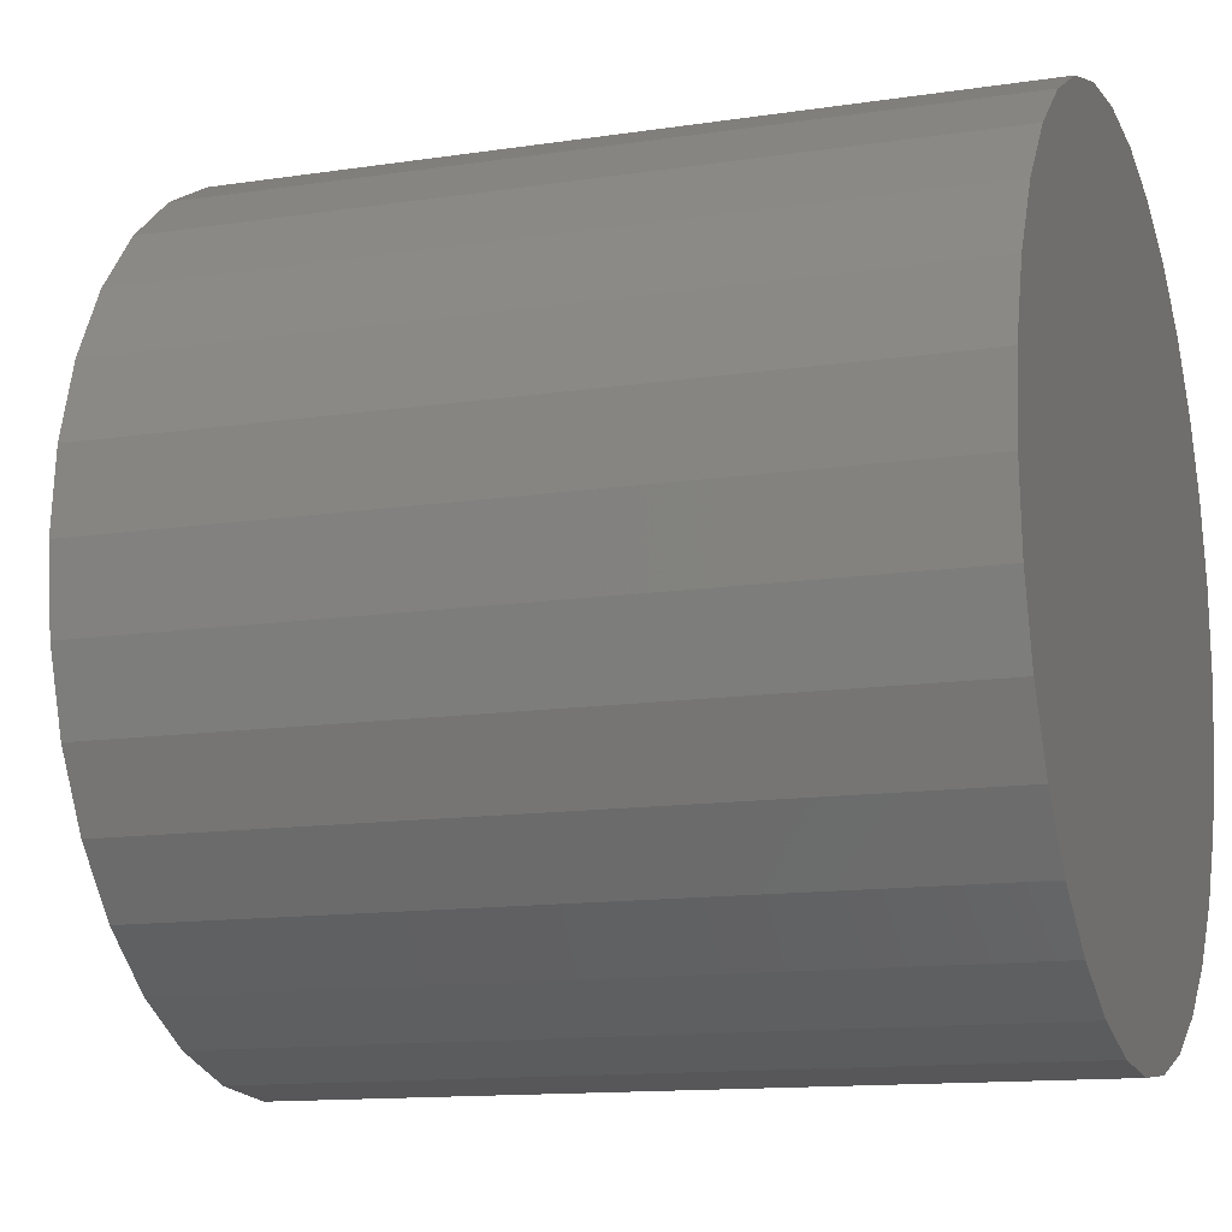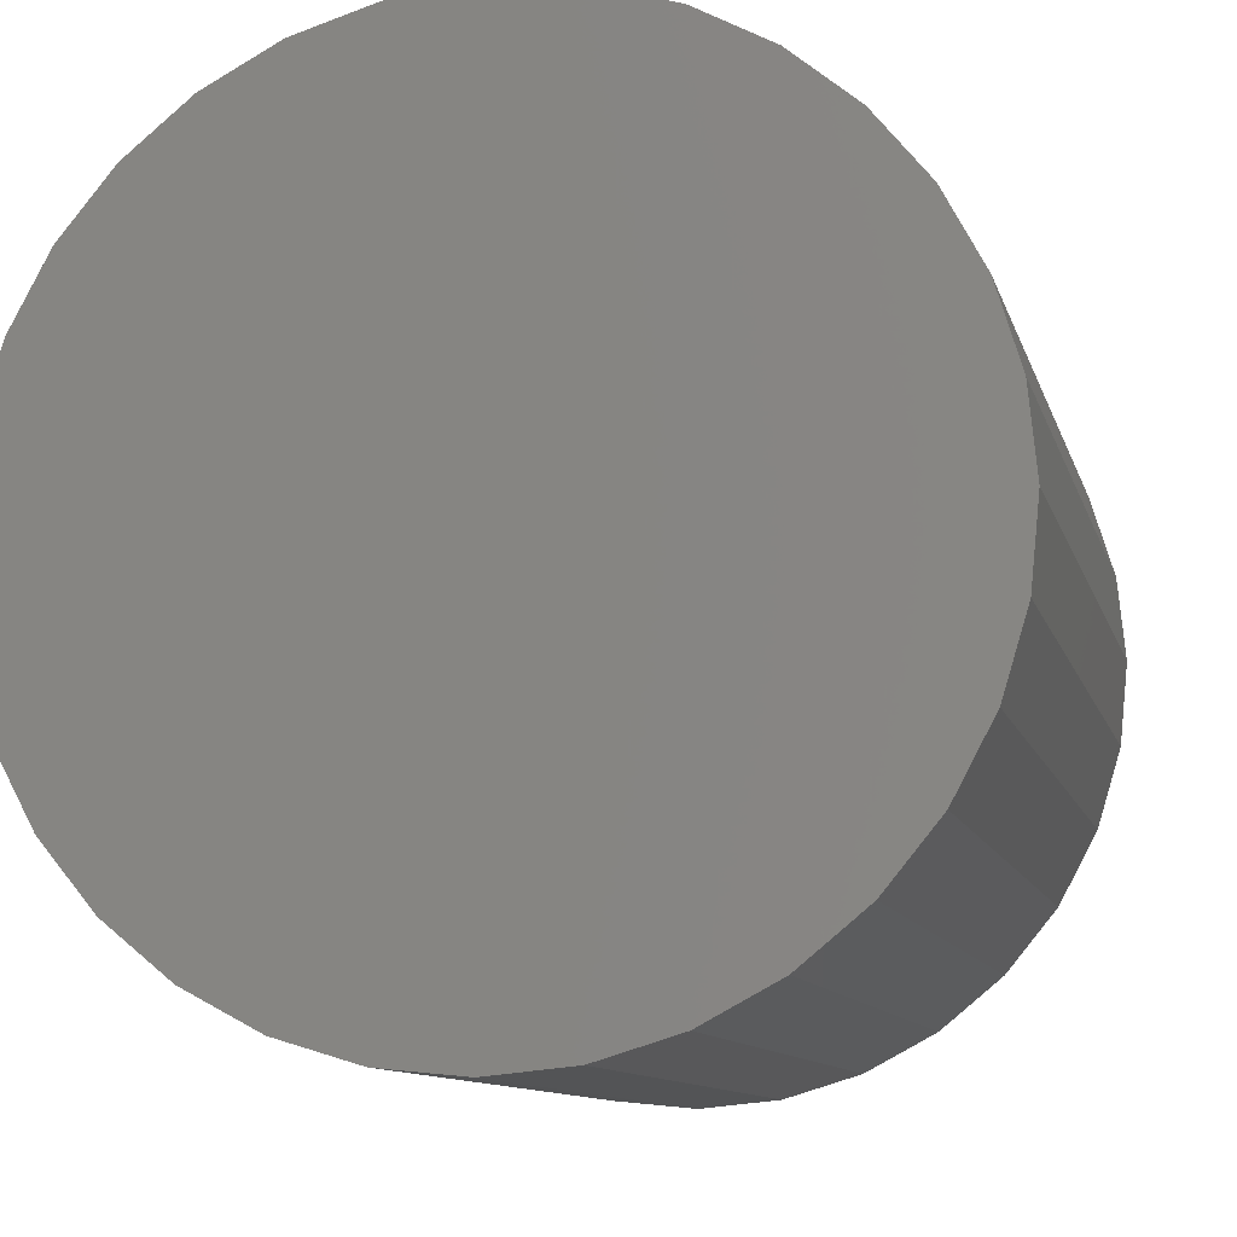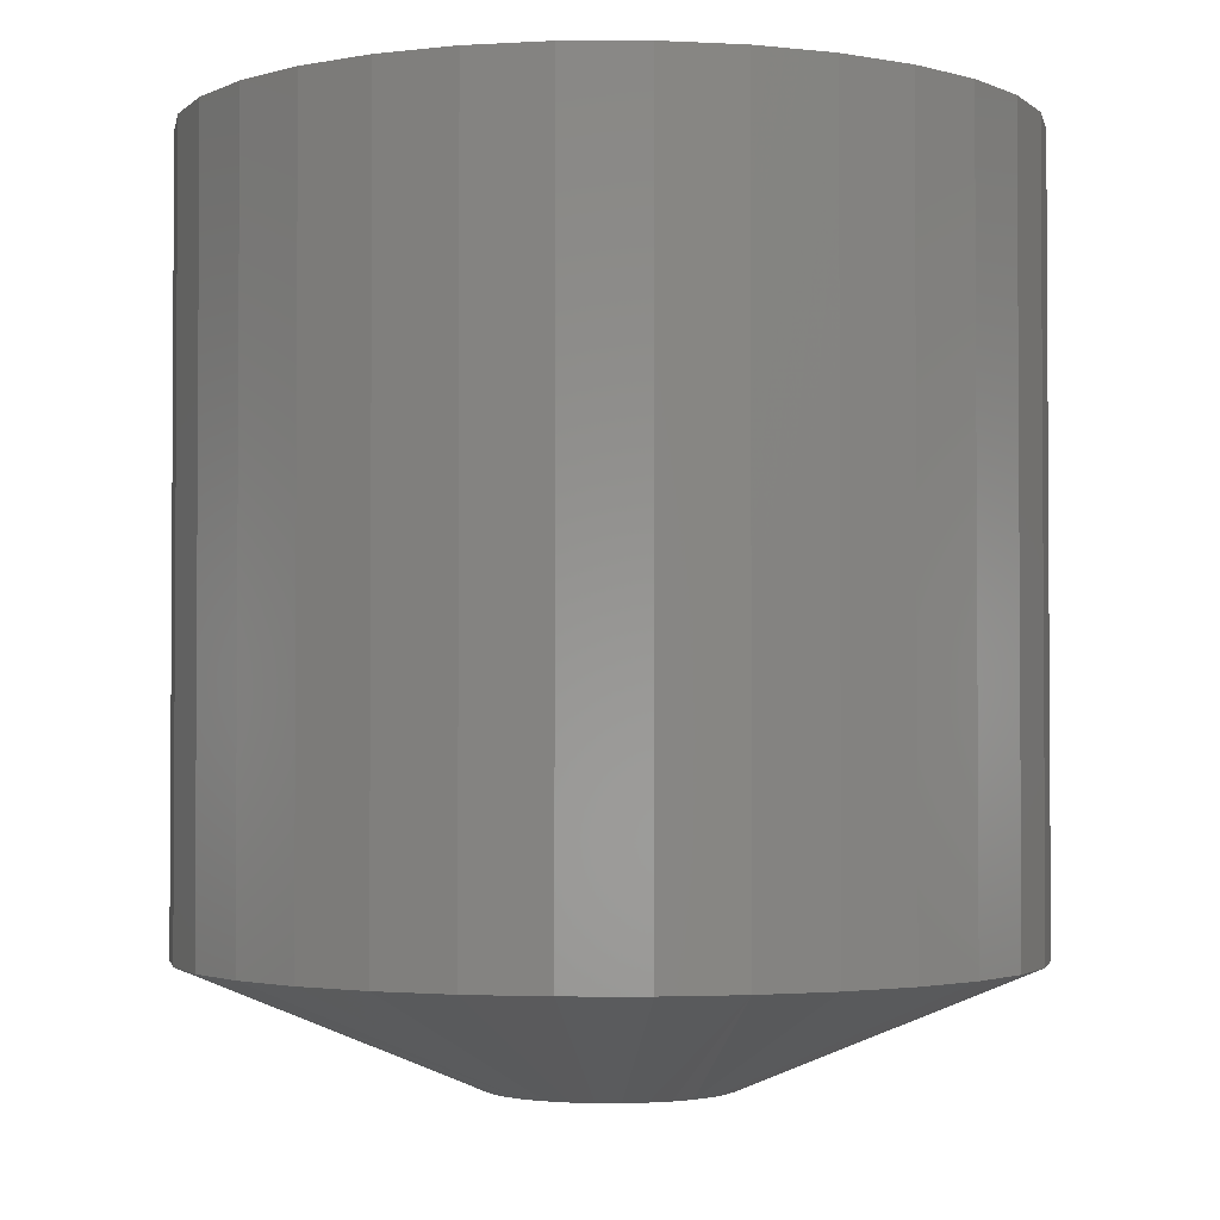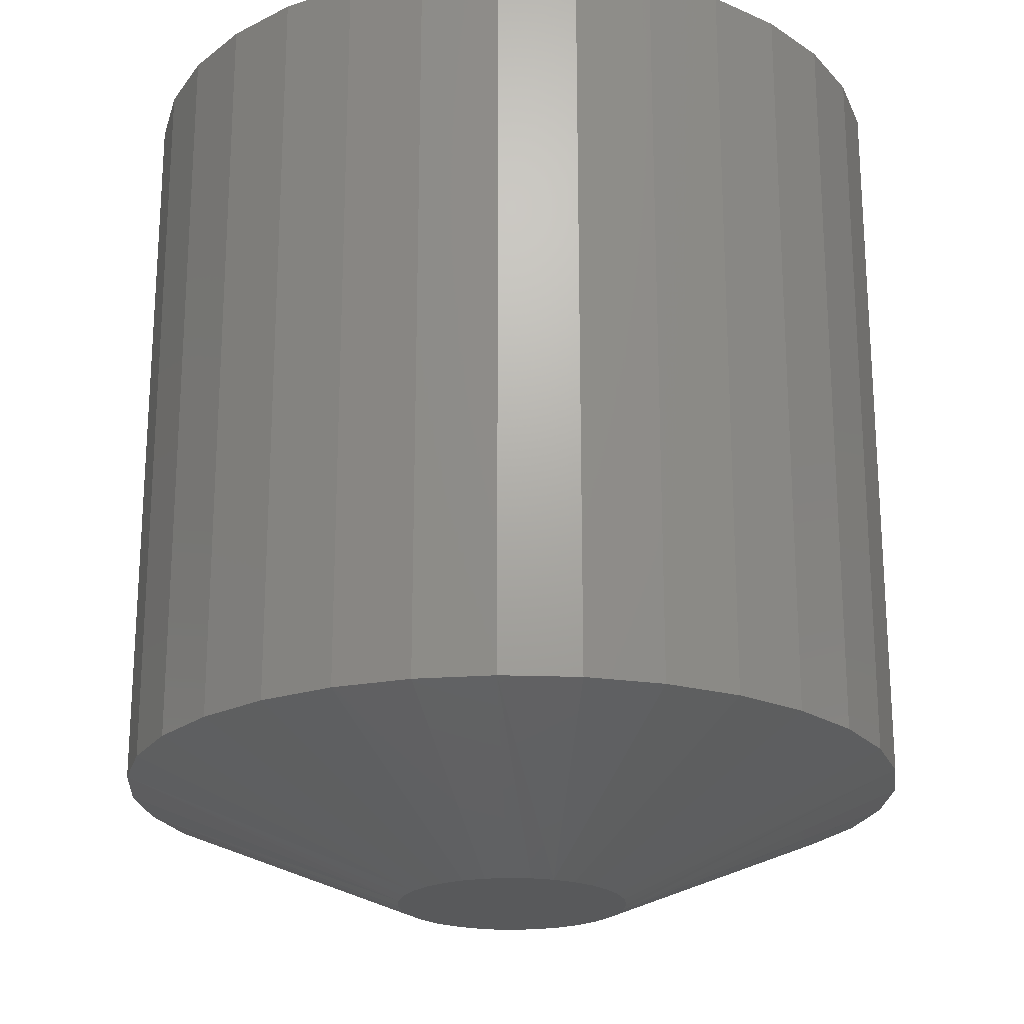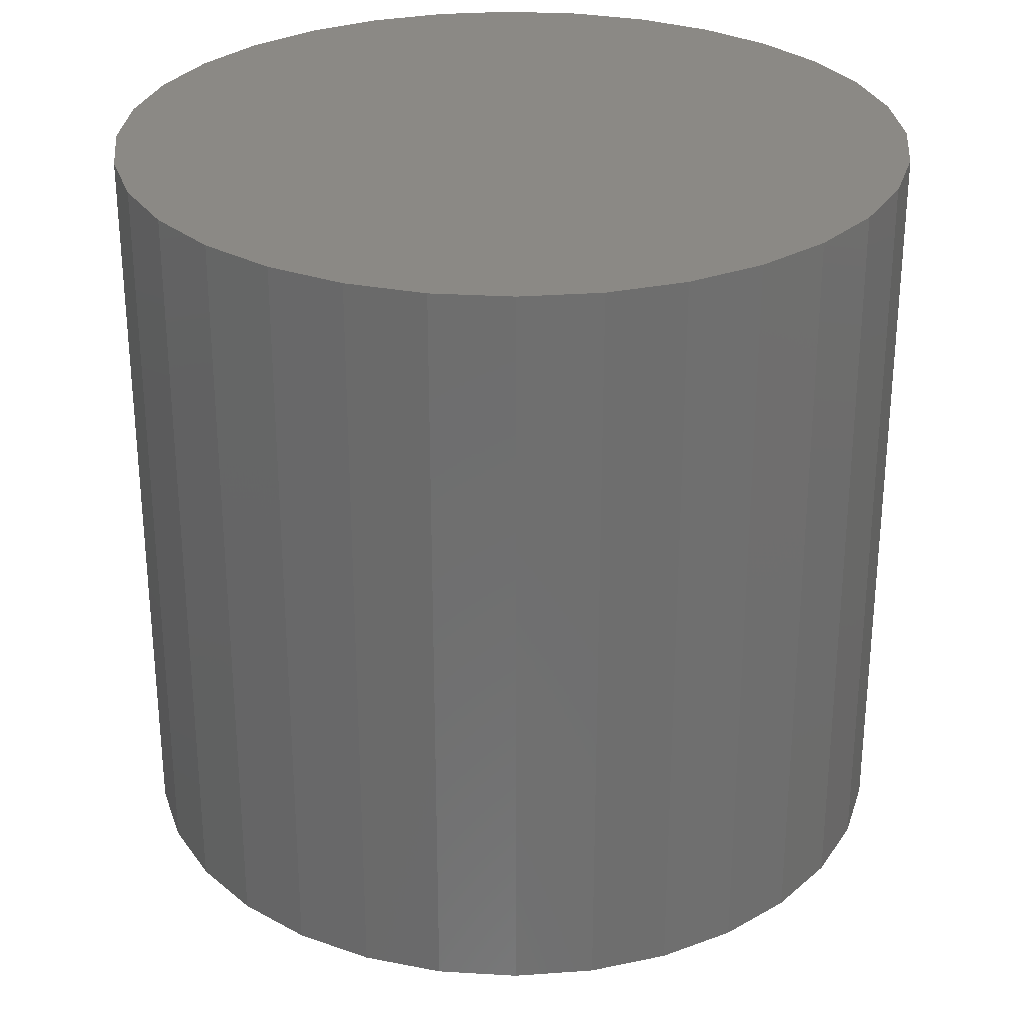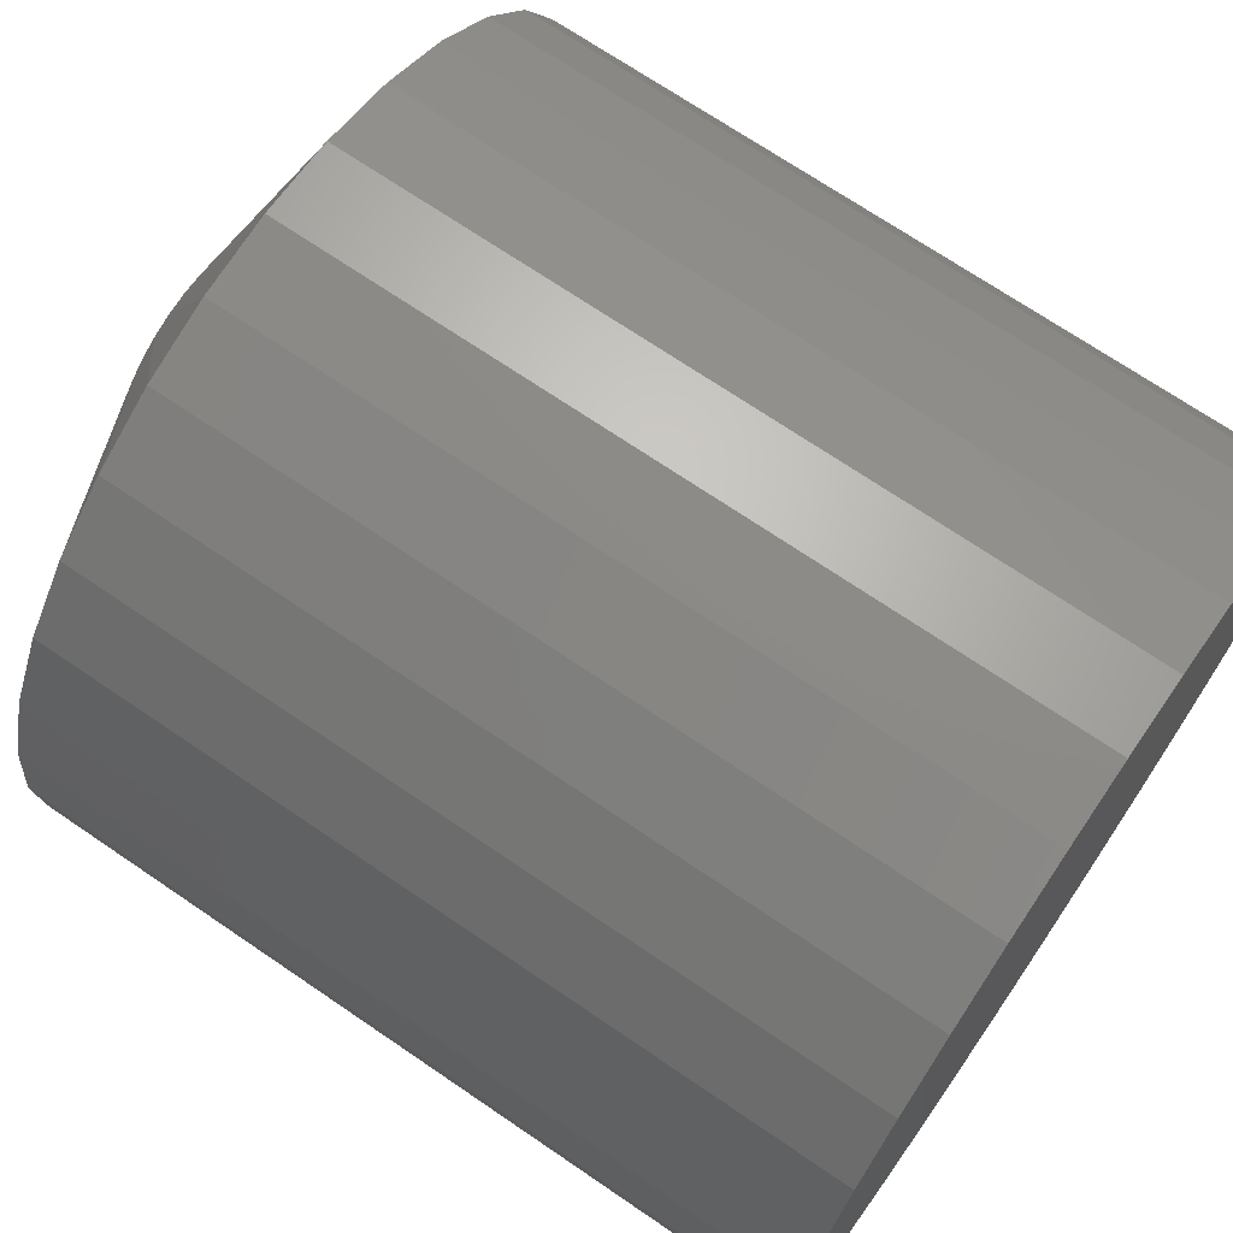
<metadata>
{"format":"stl","ext":"stl","renderer":"f3d","projection":"perspective","resolution":1024,"background":"white","views":[{"elev":-12.6,"azim":109.6,"up":"+Z"},{"elev":-10.2,"azim":-166.8,"up":"+Z"},{"elev":-2.2,"azim":152.5,"up":"+Y"},{"elev":-21.8,"azim":170.7,"up":"+Y"},{"elev":29.0,"azim":-34.3,"up":"+Y"},{"elev":70.7,"azim":124.3,"up":"+Z"}]}
</metadata>
<code>
# stl→obj: 96 verts, 188 faces
v -0.01227 -0.75 0.09929
v 0.02723 -0.75 0.09929
v 0.007484 -0.75 0.1012
v -0.03126 -0.75 0.09353
v 0.04622 -0.75 0.09353
v -0.04876 -0.75 0.08417
v 0.06373 -0.75 0.08417
v 0.06373 -0.75 -0.08417
v -0.03126 -0.75 -0.09353
v 0.04622 -0.75 -0.09353
v -0.01227 -0.75 -0.09929
v 0.02723 -0.75 -0.09929
v 0.007484 -0.75 -0.1012
v 0.07907 -0.75 0.07158
v -0.0641 -0.75 0.07158
v 0.09166 -0.75 0.05624
v -0.07669 -0.75 0.05624
v 0.101 -0.75 0.03874
v -0.08604 -0.75 0.03874
v 0.1068 -0.75 0.01975
v -0.0918 -0.75 0.01975
v 0.1087 -0.75 -6.937e-17
v -0.09375 -0.75 1.321e-07
v 0.1068 -0.75 -0.01975
v -0.0918 -0.75 -0.01975
v 0.101 -0.75 -0.03874
v -0.08604 -0.75 -0.03874
v 0.09166 -0.75 -0.05624
v -0.07669 -0.75 -0.05624
v 0.07907 -0.75 -0.07158
v -0.0641 -0.75 -0.07158
v -0.04876 -0.75 -0.08417
v 0.3509 1.906e-17 -4.206e-17
v 0.3509 -0.6484 -4.312e-16
v 0.3443 1.87e-17 -0.067
v 0.3443 -0.6484 -0.067
v 0.3248 1.761e-17 -0.1314
v 0.3248 -0.6484 -0.1314
v 0.293 1.585e-17 -0.1908
v 0.293 -0.6484 -0.1908
v 0.2503 1.348e-17 -0.2428
v 0.2503 -0.6484 -0.2428
v 0.1983 1.059e-17 -0.2855
v 0.1983 -0.6484 -0.2855
v 0.1389 7.295e-18 -0.3173
v 0.1389 -0.6484 -0.3173
v 0.07448 3.719e-18 -0.3368
v 0.07448 -0.6484 -0.3368
v 0.007484 -2.16e-32 -0.3434
v 0.007484 -0.6484 -0.3434
v -0.05951 -3.719e-18 -0.3368
v -0.05951 -0.6484 -0.3368
v -0.1239 -7.295e-18 -0.3173
v -0.1239 -0.6484 -0.3173
v -0.1833 -1.059e-17 -0.2855
v -0.1833 -0.6484 -0.2855
v -0.2354 -1.348e-17 -0.2428
v -0.2354 -0.6484 -0.2428
v -0.2781 -1.585e-17 -0.1908
v -0.2781 -0.6484 -0.1908
v -0.3098 -1.761e-17 -0.1314
v -0.3098 -0.6484 -0.1314
v -0.3293 -1.87e-17 -0.067
v -0.3293 -0.6484 -0.067
v -0.3359 -1.906e-17 1.946e-16
v -0.3359 -0.6484 1.946e-16
v -0.3293 -1.87e-17 0.067
v -0.3293 -0.6484 0.067
v -0.3098 -1.761e-17 0.1314
v -0.3098 -0.6484 0.1314
v -0.2781 -1.585e-17 0.1908
v -0.2781 -0.6484 0.1908
v -0.2354 -1.348e-17 0.2428
v -0.2354 -0.6484 0.2428
v -0.1833 -1.059e-17 0.2855
v -0.1833 -0.6484 0.2855
v -0.1239 -7.295e-18 0.3173
v -0.1239 -0.6484 0.3173
v -0.05951 -3.719e-18 0.3368
v -0.05951 -0.6484 0.3368
v 0.007484 6.568e-33 0.3434
v 0.007484 -0.6484 0.3434
v 0.07448 3.719e-18 0.3368
v 0.07448 -0.6484 0.3368
v 0.1389 7.295e-18 0.3173
v 0.1389 -0.6484 0.3173
v 0.1983 1.059e-17 0.2855
v 0.1983 -0.6484 0.2855
v 0.2503 1.348e-17 0.2428
v 0.2503 -0.6484 0.2428
v 0.293 1.585e-17 0.1908
v 0.293 -0.6484 0.1908
v 0.3248 1.761e-17 0.1314
v 0.3248 -0.6484 0.1314
v 0.3443 1.87e-17 0.067
v 0.3443 -0.6484 0.067
f 1 2 3
f 2 1 4
f 2 4 5
f 5 4 6
f 5 6 7
f 8 9 10
f 10 9 11
f 10 11 12
f 12 11 13
f 7 6 14
f 14 6 15
f 14 15 16
f 16 15 17
f 16 17 18
f 18 17 19
f 18 19 20
f 20 19 21
f 20 21 22
f 22 21 23
f 22 23 24
f 24 23 25
f 24 25 26
f 26 25 27
f 26 27 28
f 28 27 29
f 28 29 30
f 30 29 31
f 30 31 8
f 8 31 32
f 8 32 9
f 33 34 35
f 35 34 36
f 35 36 37
f 37 36 38
f 37 38 39
f 39 38 40
f 39 40 41
f 41 40 42
f 41 42 43
f 43 42 44
f 43 44 45
f 45 44 46
f 45 46 47
f 47 46 48
f 47 48 49
f 49 48 50
f 49 50 51
f 51 50 52
f 51 52 53
f 53 52 54
f 53 54 55
f 55 54 56
f 55 56 57
f 57 56 58
f 57 58 59
f 59 58 60
f 59 60 61
f 61 60 62
f 61 62 63
f 63 62 64
f 63 64 65
f 65 64 66
f 65 66 67
f 67 66 68
f 67 68 69
f 69 68 70
f 69 70 71
f 71 70 72
f 71 72 73
f 73 72 74
f 73 74 75
f 75 74 76
f 75 76 77
f 77 76 78
f 77 78 79
f 79 78 80
f 79 80 81
f 81 80 82
f 81 82 83
f 83 82 84
f 83 84 85
f 85 84 86
f 85 86 87
f 87 86 88
f 87 88 89
f 89 88 90
f 89 90 91
f 91 90 92
f 91 92 93
f 93 92 94
f 93 94 95
f 95 94 96
f 95 96 33
f 33 96 34
f 20 94 18
f 16 90 14
f 82 80 2
f 7 86 5
f 3 80 1
f 3 2 80
f 4 76 6
f 15 72 17
f 22 34 96
f 22 96 94
f 22 94 20
f 66 23 21
f 66 21 19
f 66 19 68
f 90 16 92
f 92 16 18
f 92 18 94
f 86 7 88
f 88 7 14
f 88 14 90
f 82 2 84
f 84 2 5
f 84 5 86
f 76 4 78
f 78 4 1
f 78 1 80
f 72 15 74
f 74 15 6
f 74 6 76
f 68 19 70
f 70 19 17
f 70 17 72
f 25 62 27
f 29 58 31
f 50 48 11
f 32 54 9
f 13 48 12
f 13 11 48
f 10 44 8
f 30 40 28
f 23 66 64
f 23 64 62
f 23 62 25
f 34 22 24
f 34 24 26
f 34 26 36
f 58 29 60
f 60 29 27
f 60 27 62
f 54 32 56
f 56 32 31
f 56 31 58
f 50 11 52
f 52 11 9
f 52 9 54
f 44 10 46
f 46 10 12
f 46 12 48
f 40 30 42
f 42 30 8
f 42 8 44
f 36 26 38
f 38 26 28
f 38 28 40
f 81 83 79
f 49 51 47
f 47 51 53
f 47 53 45
f 45 53 55
f 45 55 43
f 43 55 57
f 43 57 41
f 41 57 59
f 41 59 39
f 39 59 61
f 39 61 37
f 37 61 63
f 37 63 35
f 35 63 65
f 35 65 33
f 33 65 67
f 33 67 95
f 95 67 69
f 95 69 93
f 93 69 71
f 93 71 91
f 91 71 73
f 91 73 89
f 89 73 75
f 89 75 87
f 87 75 77
f 87 77 85
f 85 77 79
f 85 79 83

</code>
